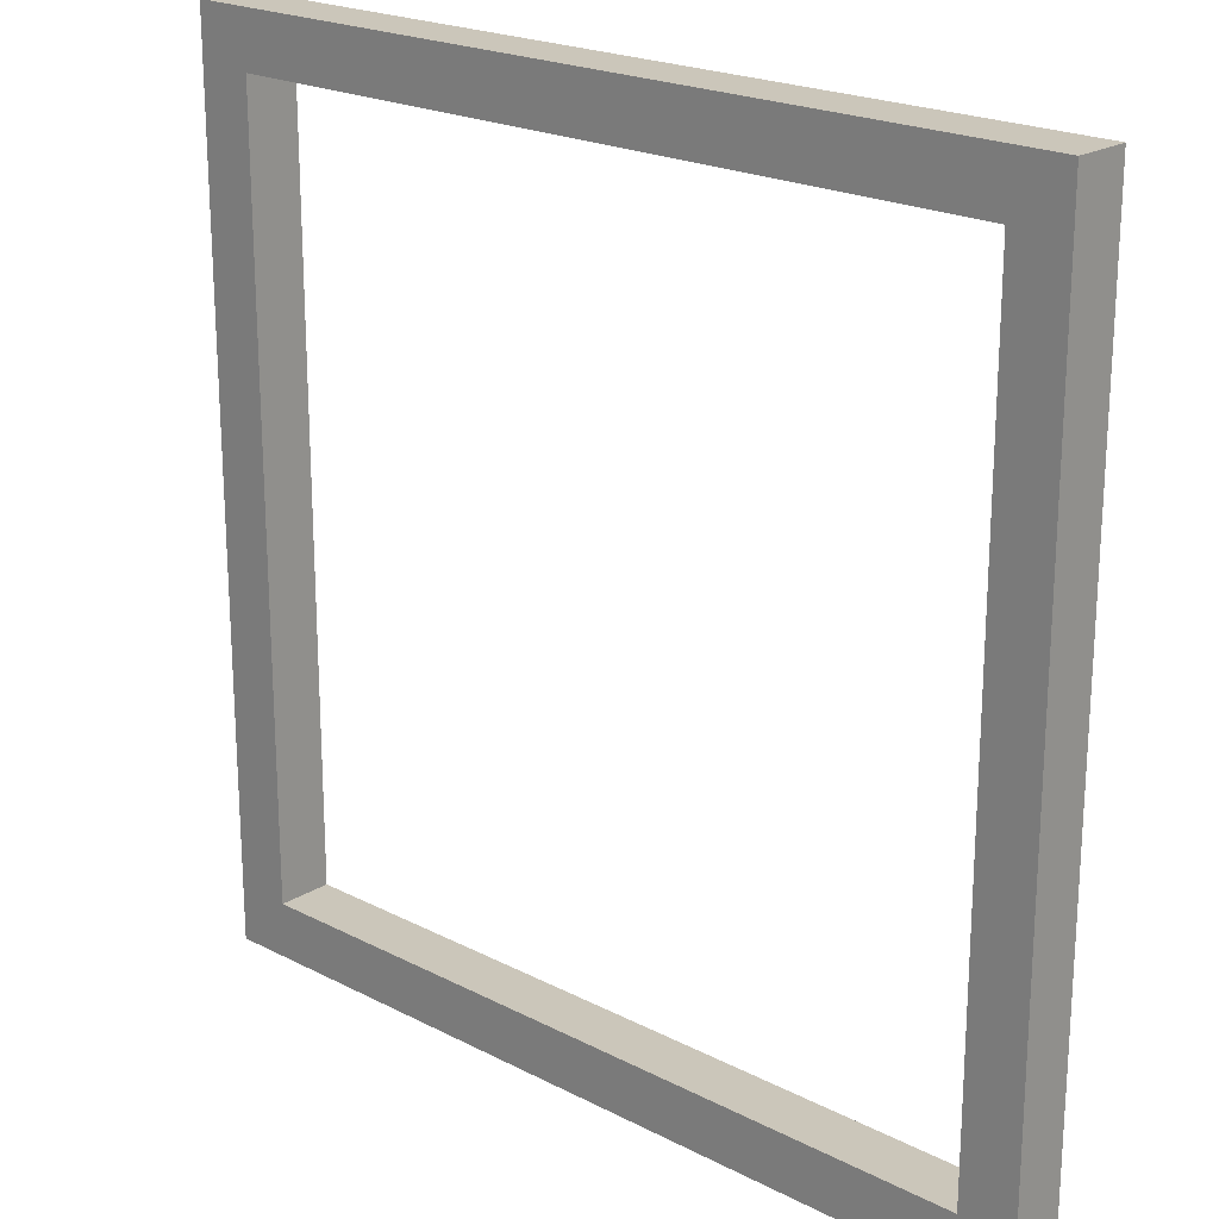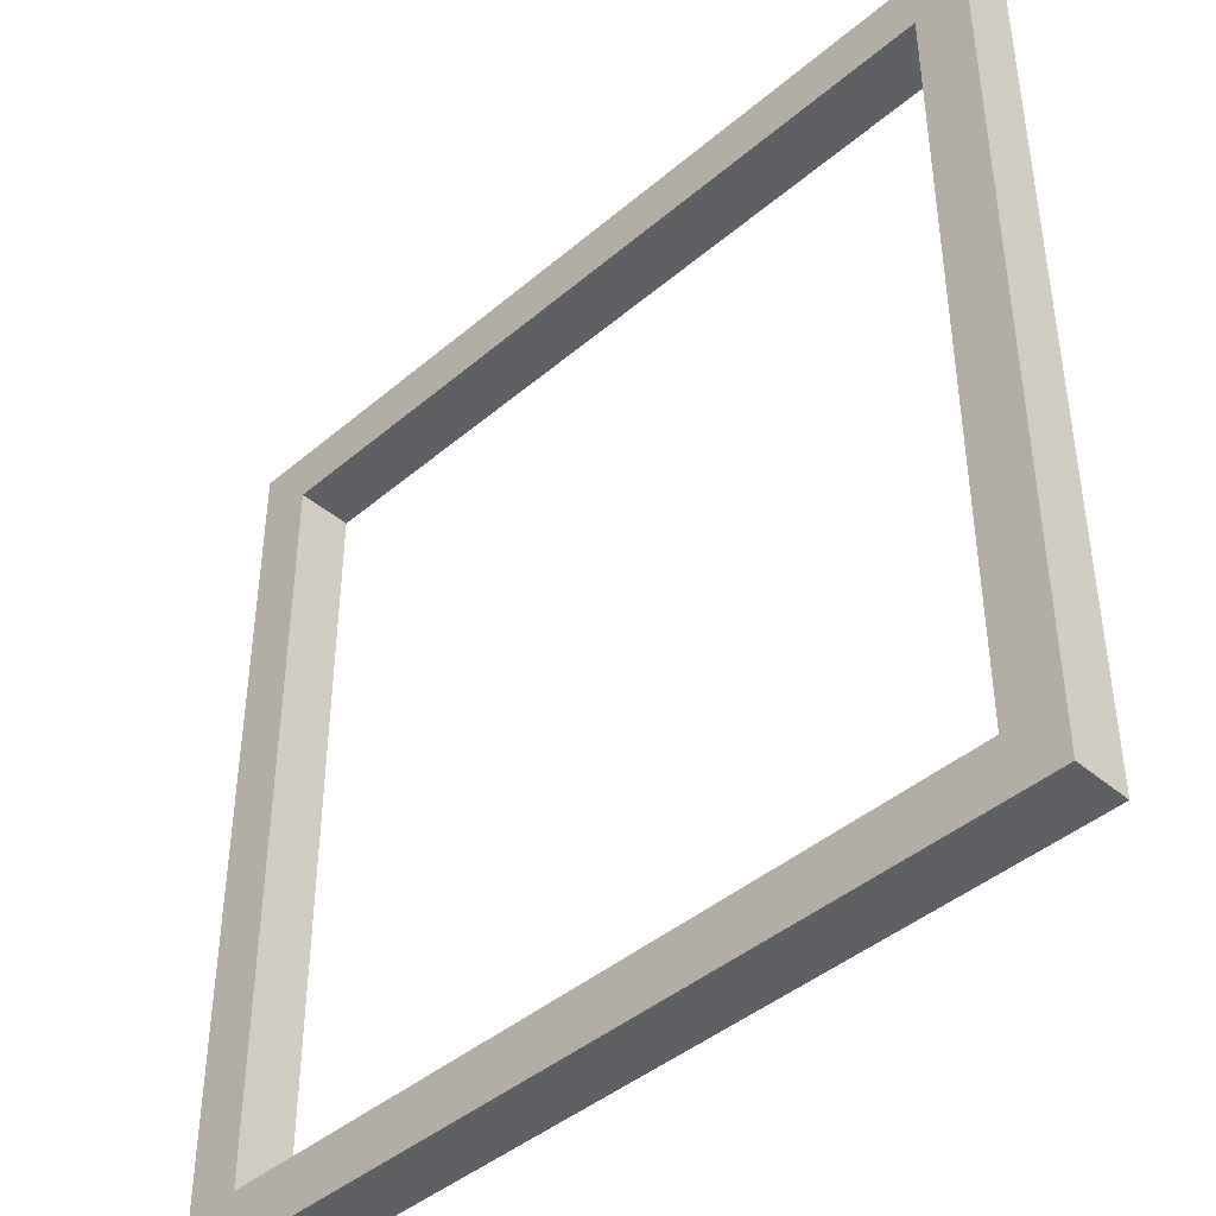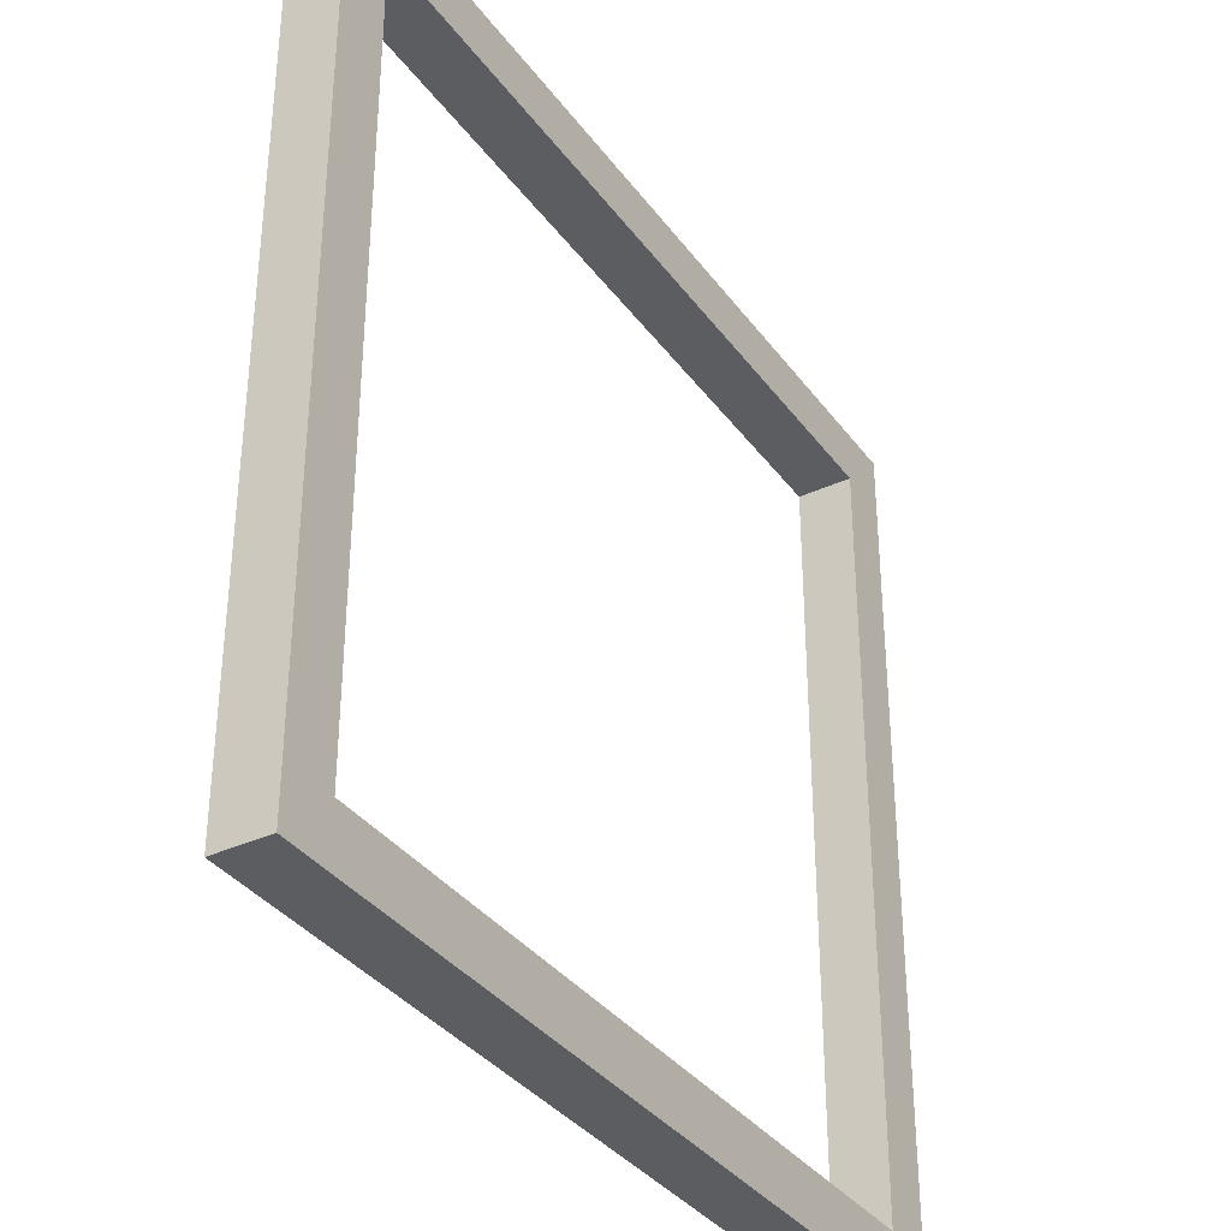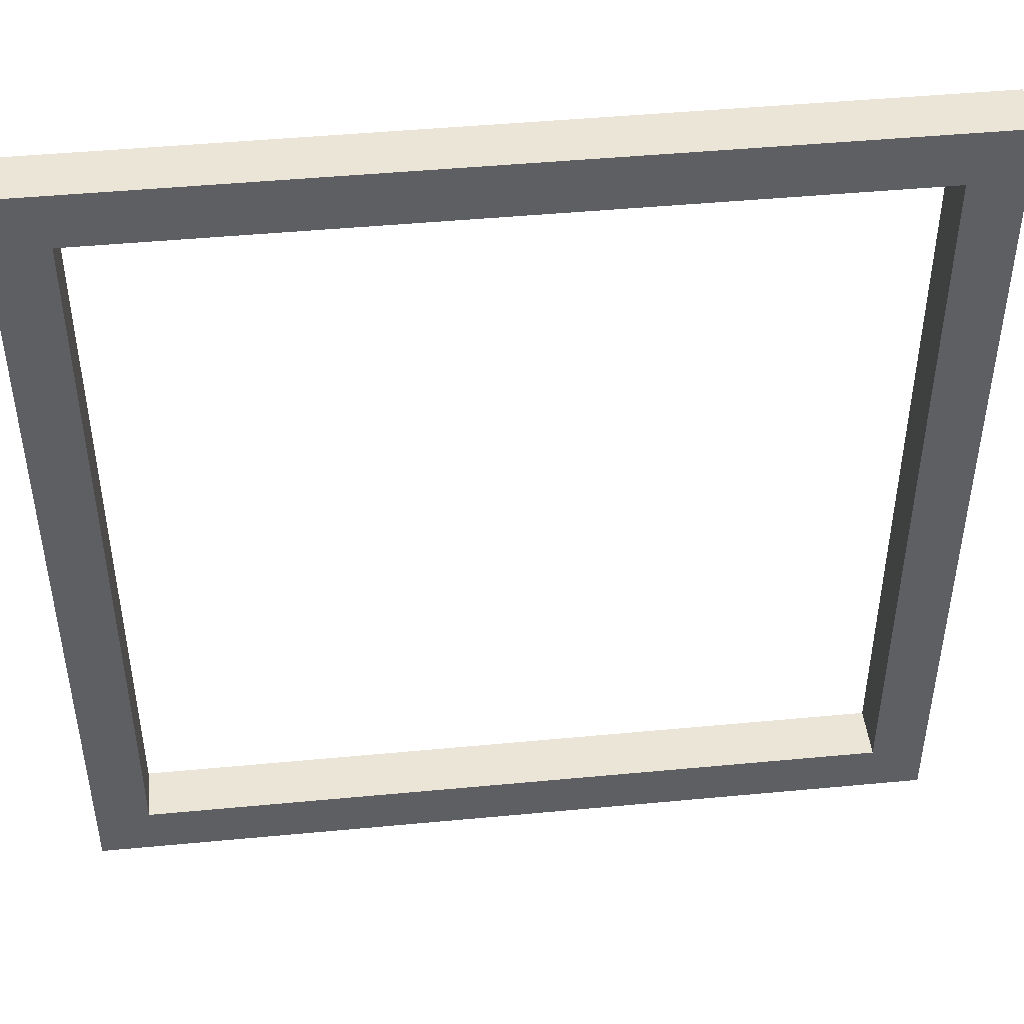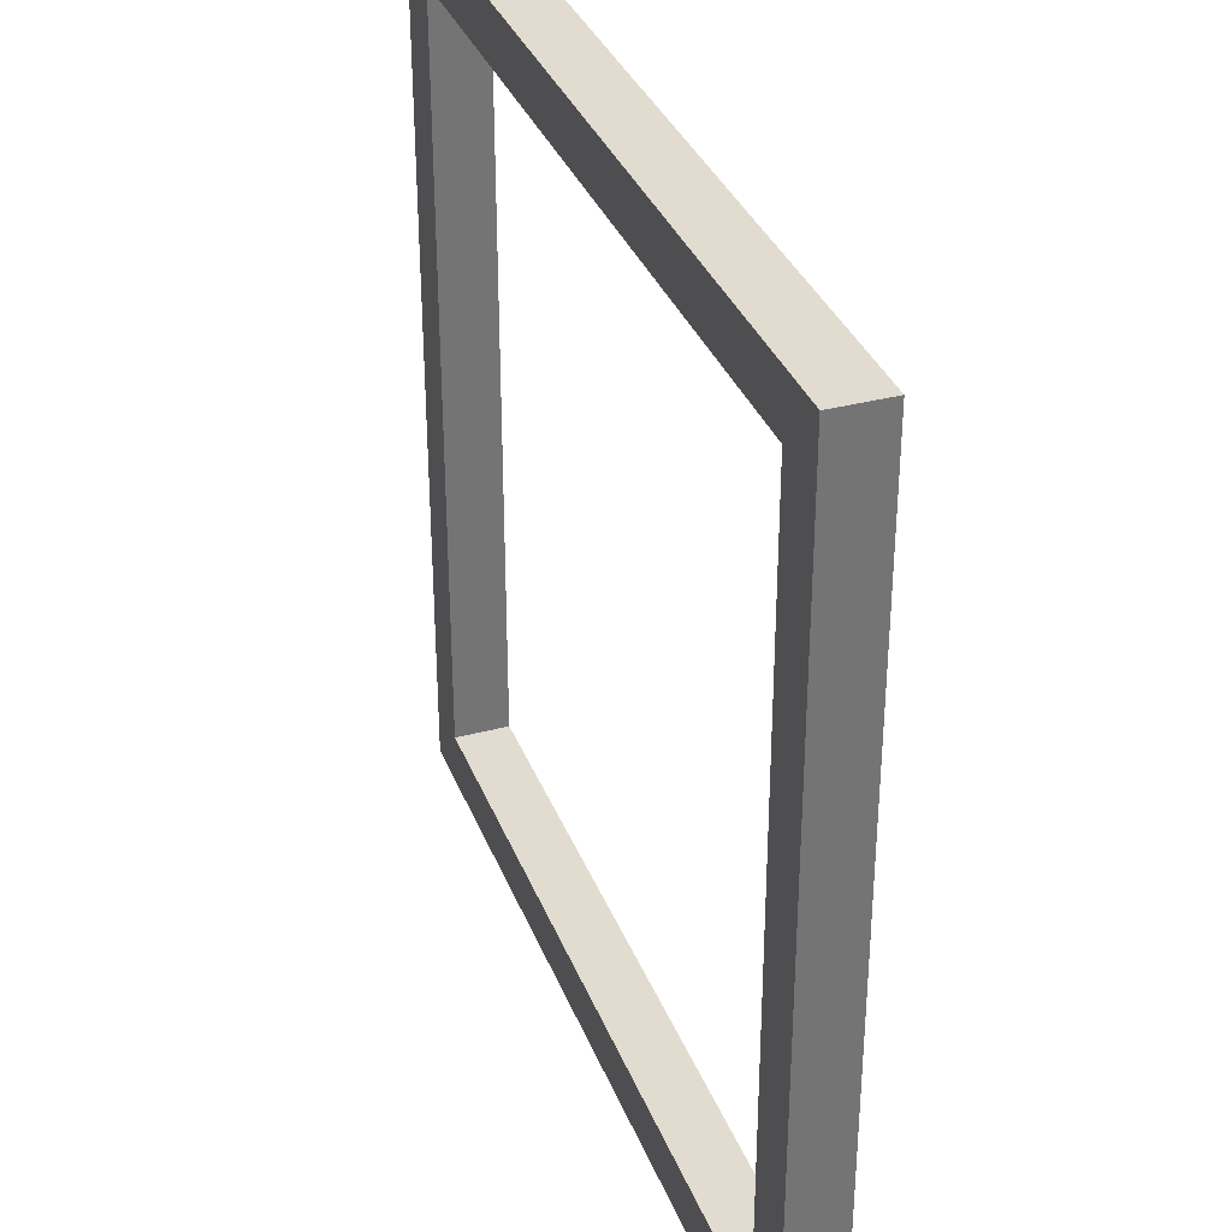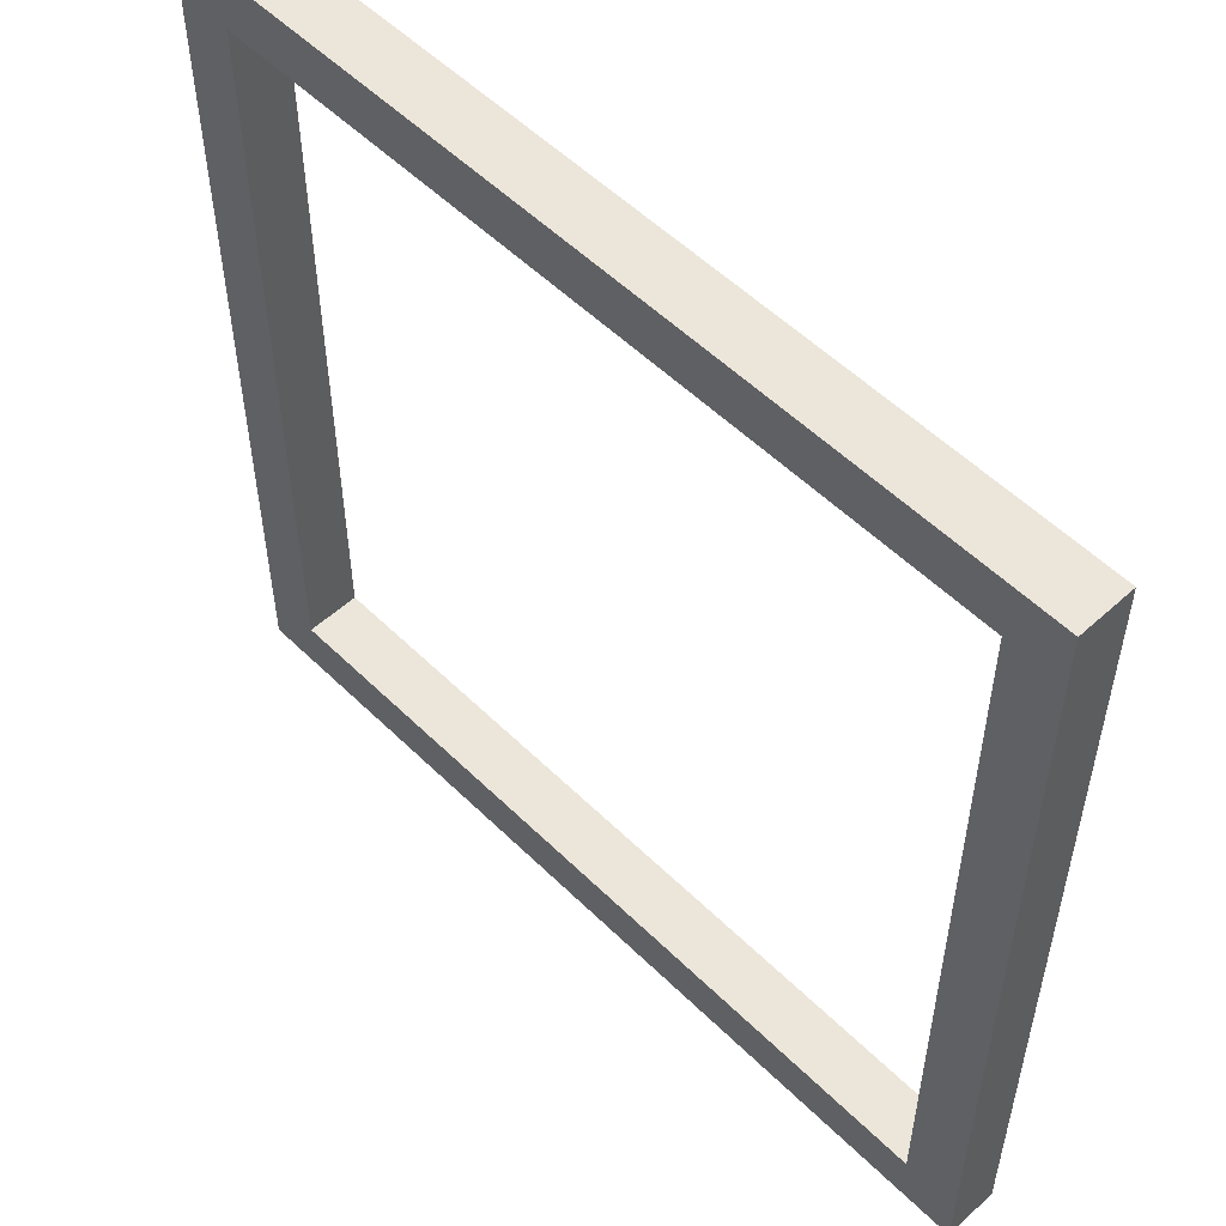
<metadata>
{"format":"obj","ext":"obj","renderer":"f3d","projection":"perspective","resolution":1024,"background":"white","views":[{"elev":21.2,"azim":42.6,"up":"+Y"},{"elev":-43.1,"azim":-134.9,"up":"+Y"},{"elev":-35.5,"azim":-58.7,"up":"+Y"},{"elev":46.0,"azim":173.8,"up":"+Y"},{"elev":34.5,"azim":70.4,"up":"+Y"},{"elev":54.2,"azim":-134.0,"up":"+Y"}]}
</metadata>
<code>
v -8 0 -7
v -8 0 -8
v -8 16 -7
v -8 16 -8
v 7 1 -7
v 7 1 -8
v 7 15 -7
v 7 15 -8
v -7 1 -7
v -7 1 -8
v -7 15 -7
v -7 15 -8
v 8 0 -7
v 8 0 -8
v 8 16 -7
v 8 16 -8
v -8 0 -7
v -8 16 -7
v -7 1 -7
v -7 15 -7
v 7 1 -7
v 7 15 -7
v 8 0 -7
v 8 16 -7
v -8 0 -8
v -8 16 -8
v -7 1 -8
v -7 15 -8
v 7 1 -8
v 7 15 -8
v 8 0 -8
v 8 16 -8
v -8 0 -7
v 8 0 -7
v -8 0 -8
v 8 0 -8
v -7 15 -7
v 7 15 -7
v -7 15 -8
v 7 15 -8
v -7 1 -7
v 7 1 -7
v -7 1 -8
v 7 1 -8
v -8 16 -7
v 8 16 -7
v -8 16 -8
v 8 16 -8
f 3 2 1
f 4 2 3
f 7 6 5
f 8 6 7
f 9 10 11
f 11 10 12
f 13 14 15
f 15 14 16
f 19 18 17
f 20 18 19
f 21 19 17
f 22 18 20
f 23 21 17
f 23 22 21
f 24 18 22
f 24 22 23
f 25 26 27
f 27 26 28
f 25 27 29
f 28 26 30
f 25 29 31
f 29 30 31
f 30 26 32
f 31 30 32
f 35 34 33
f 36 34 35
f 39 38 37
f 40 38 39
f 41 42 43
f 43 42 44
f 45 46 47
f 47 46 48

</code>
